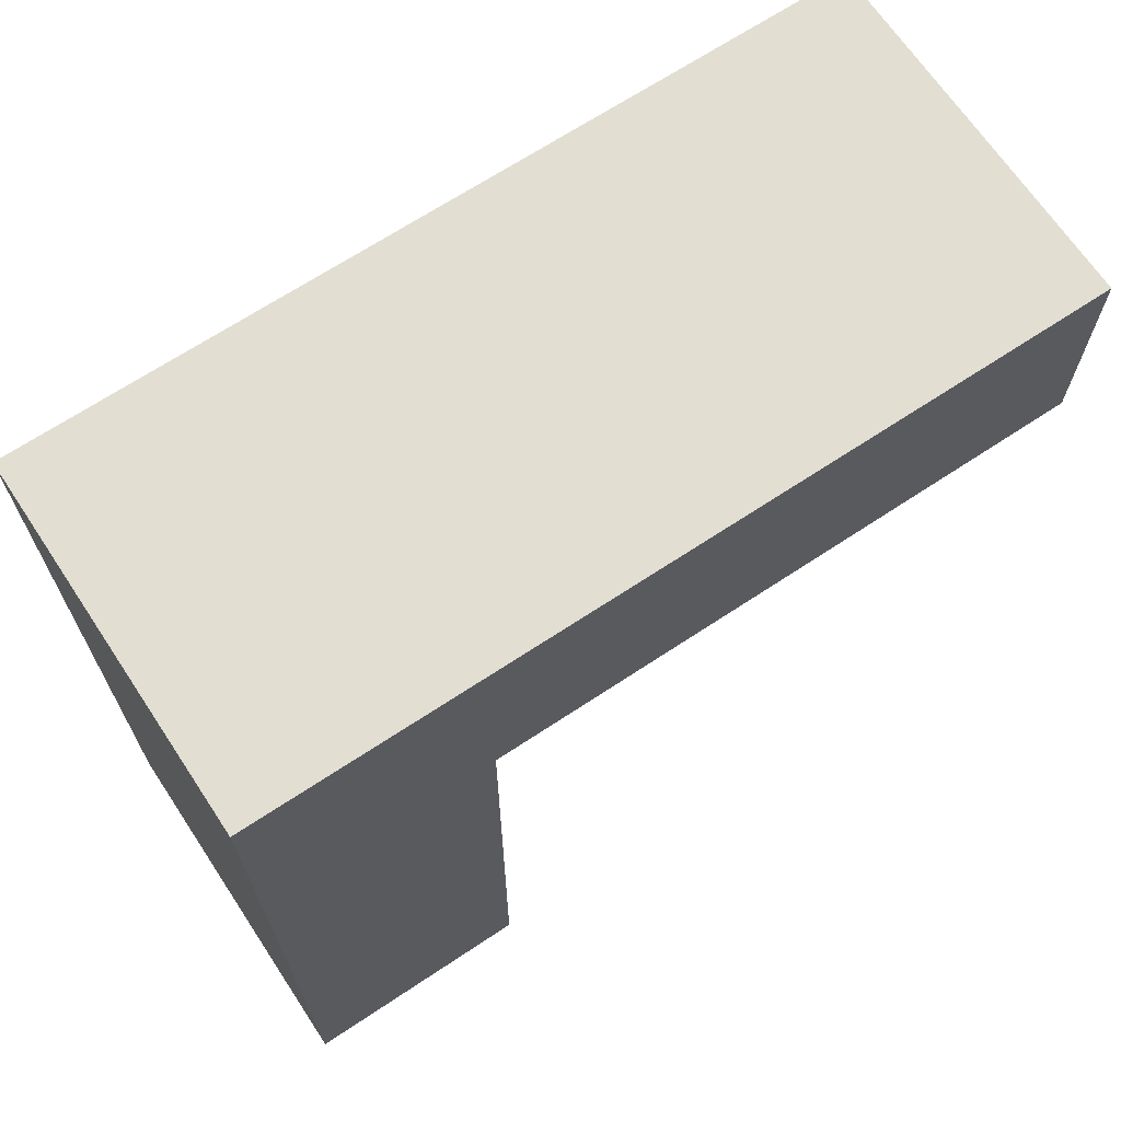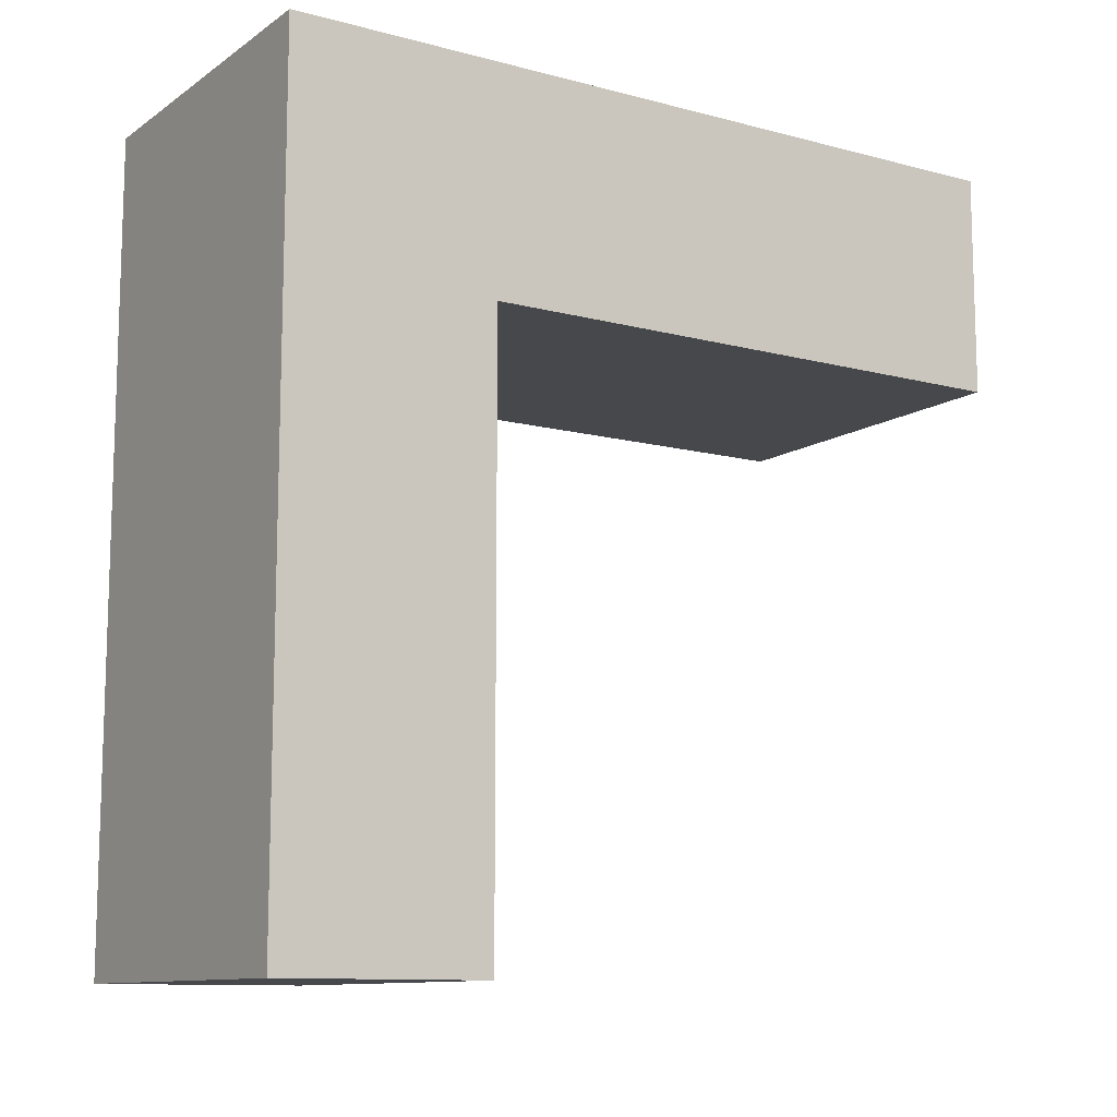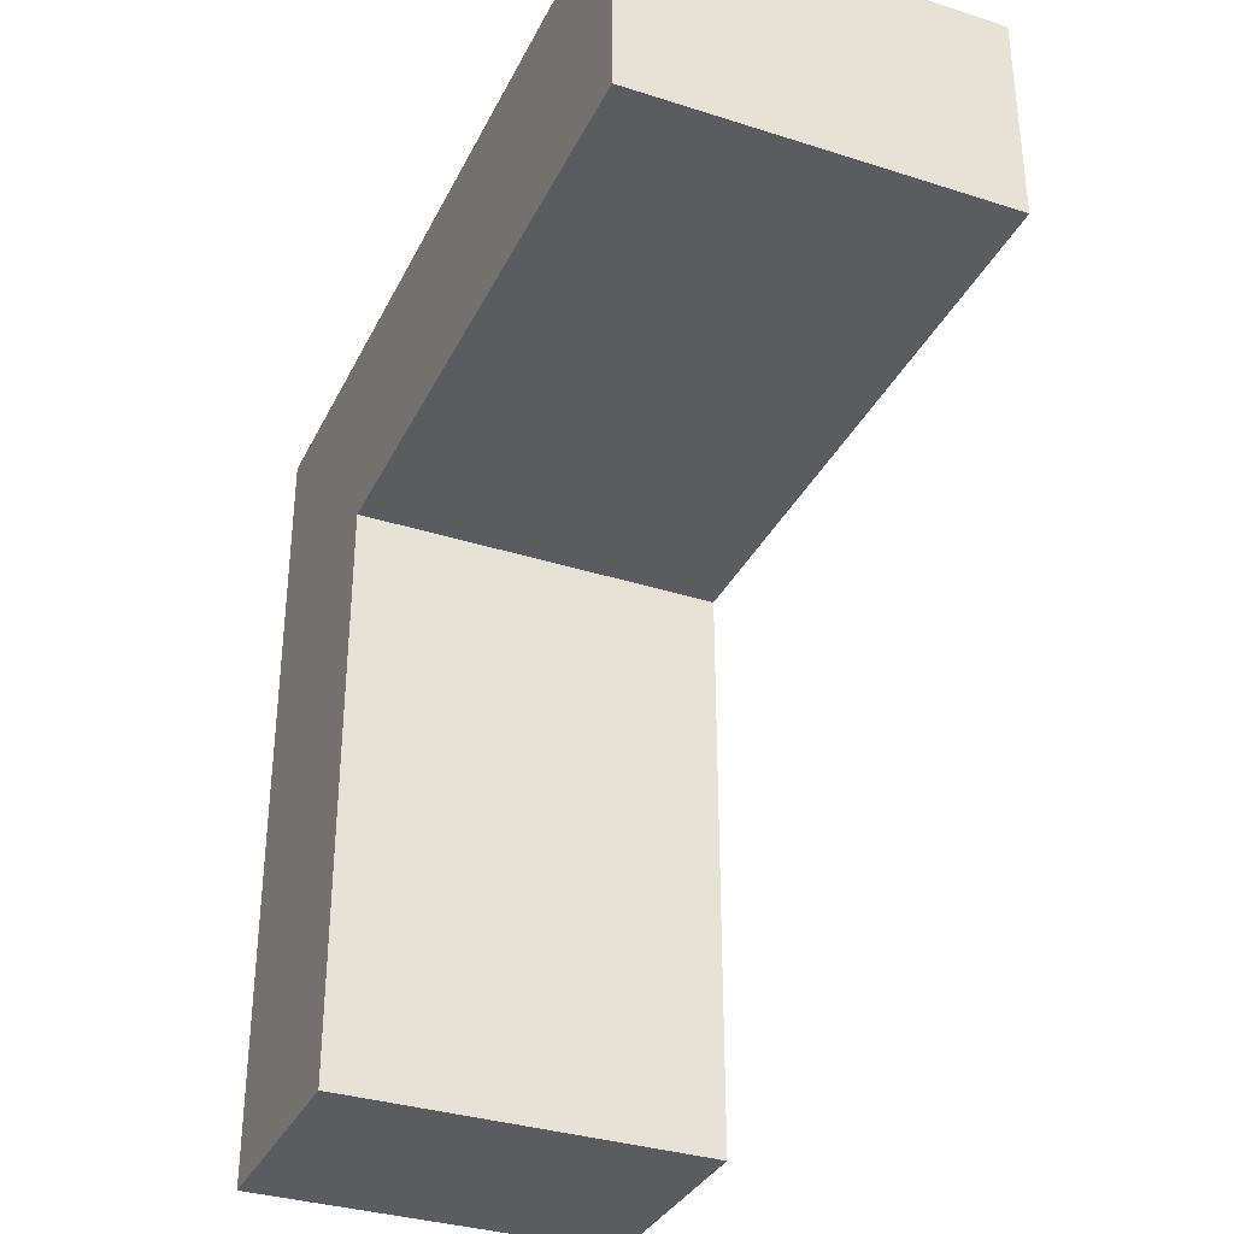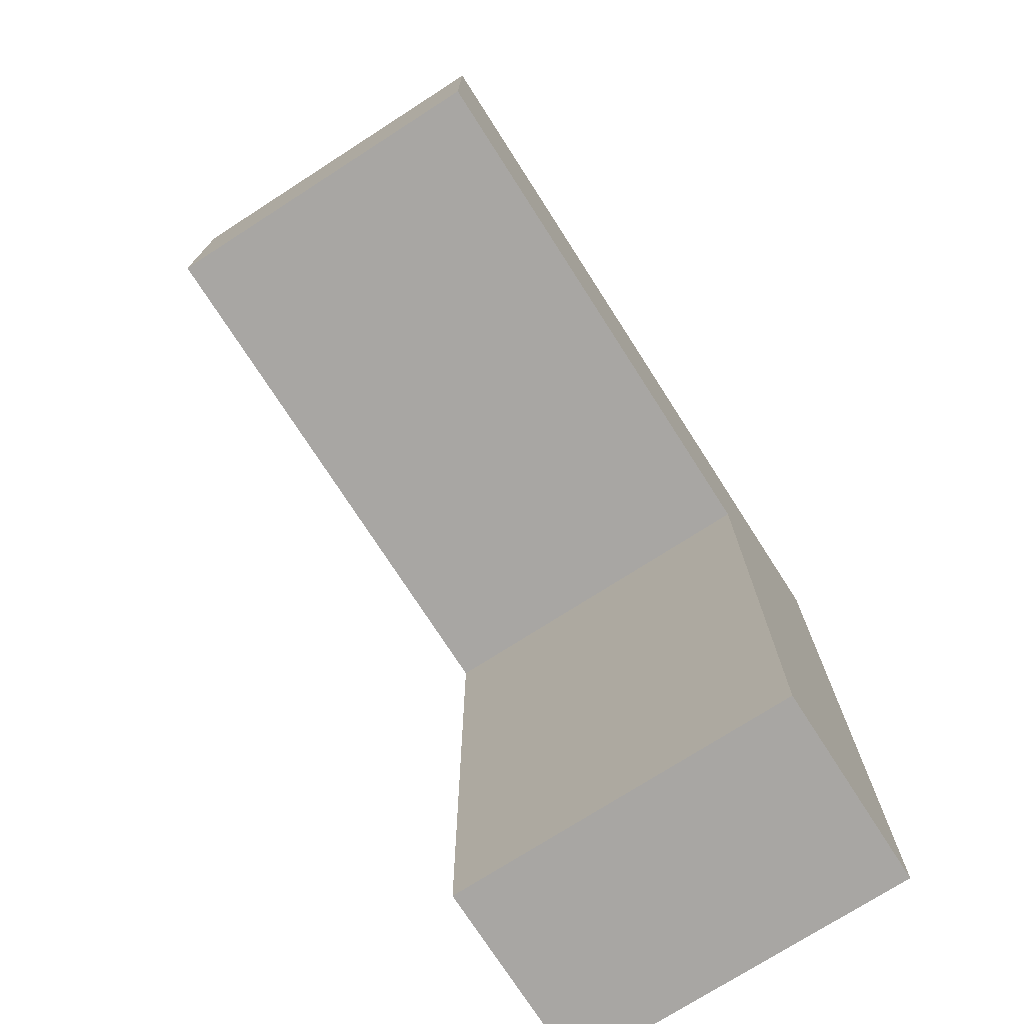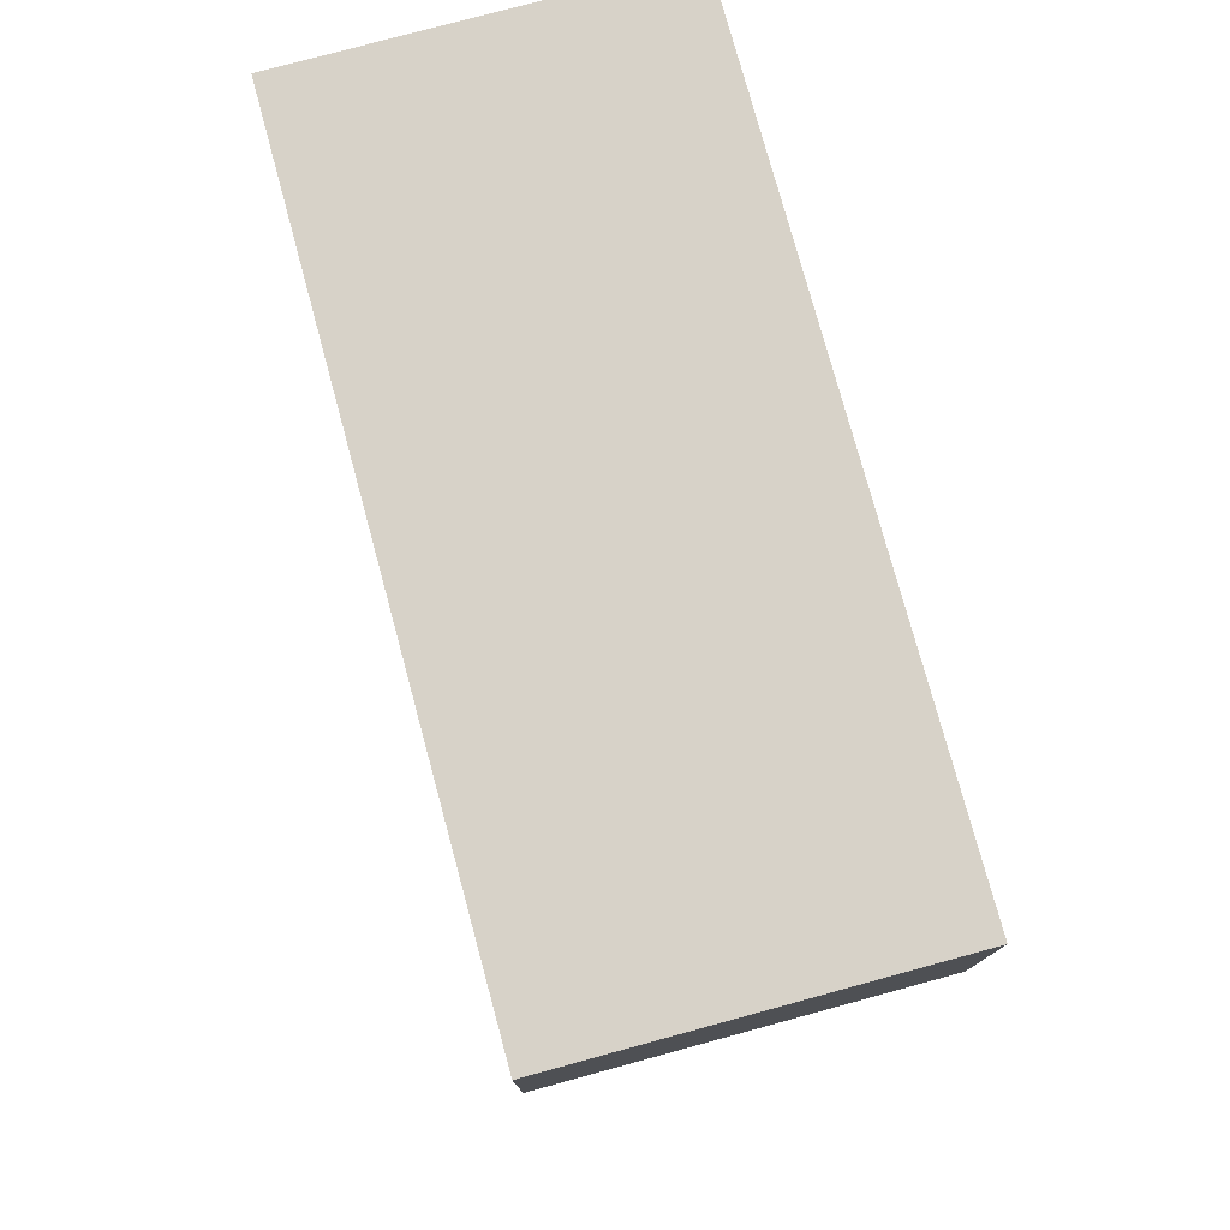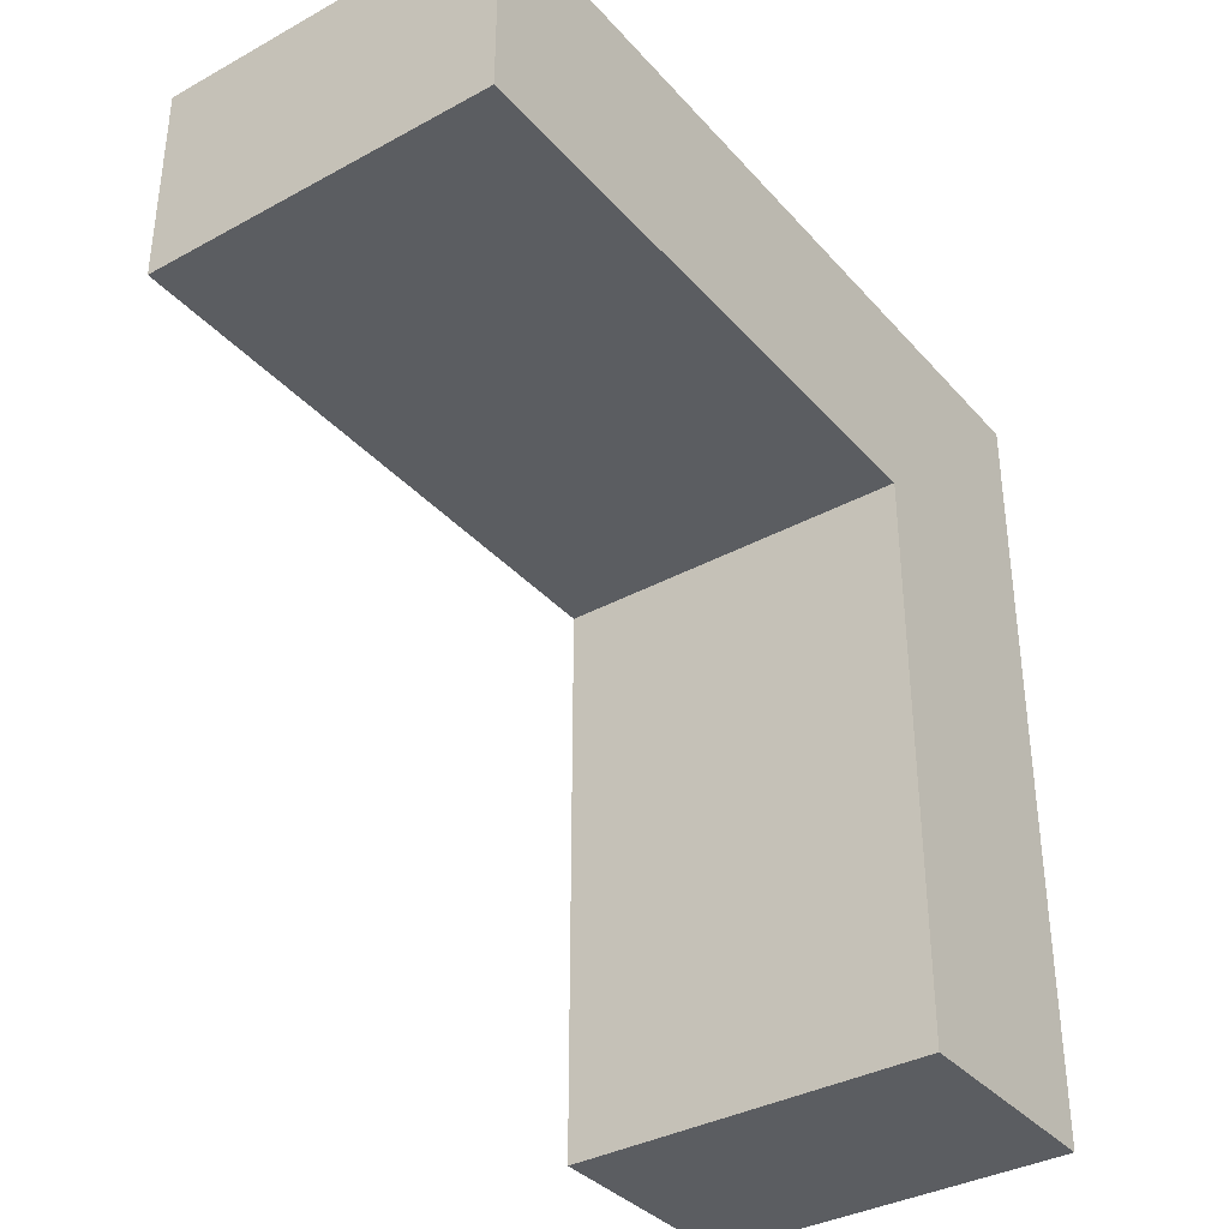
<metadata>
{"format":"obj","ext":"obj","renderer":"f3d","projection":"perspective","resolution":1024,"background":"white","views":[{"elev":67.9,"azim":56.4,"up":"+Y"},{"elev":-11.1,"azim":-122.8,"up":"+Z"},{"elev":-34.2,"azim":156.7,"up":"+Y"},{"elev":-74.3,"azim":32.7,"up":"+Z"},{"elev":77.3,"azim":-15.2,"up":"+Z"},{"elev":-36.1,"azim":-144.4,"up":"+Y"}]}
</metadata>
<code>
o Cube.001
v -0.24 -0.24 -0.21
v -0.24 0.04 -0.21
v -0.24 -0.24 -1
v -0.24 0.04 -1
v 0.24 -0.24 -0.21
v 0.24 0.04 -0.21
v 0.24 -0.24 -1
v 0.24 0.04 -1
v -0.24 -0.24 0.09
v -0.24 0.04 0.09
v 0.24 0.04 0.09
v 0.24 -0.24 0.09
v -0.24 -1 -0.21
v 0.24 -1 -0.21
v -0.24 -1 0.09
v 0.24 -1 0.09
f 1 2 4 3
f 3 4 8 7
f 7 8 6 5
f 6 2 10 11
f 3 7 5 1
f 8 4 2 6
f 12 11 10 9
f 5 6 11 12
f 2 1 9 10
f 5 12 16 14
f 13 14 16 15
f 12 9 15 16
f 1 5 14 13
f 9 1 13 15

</code>
